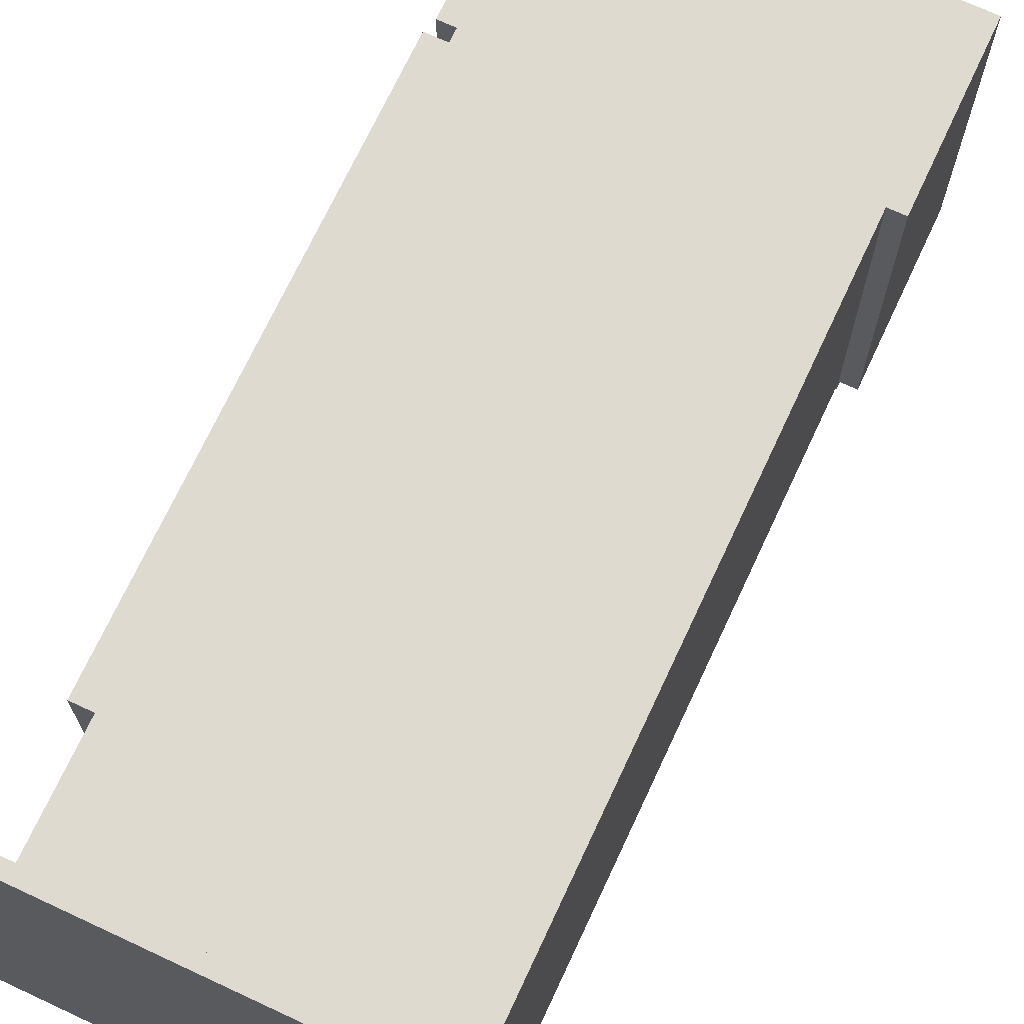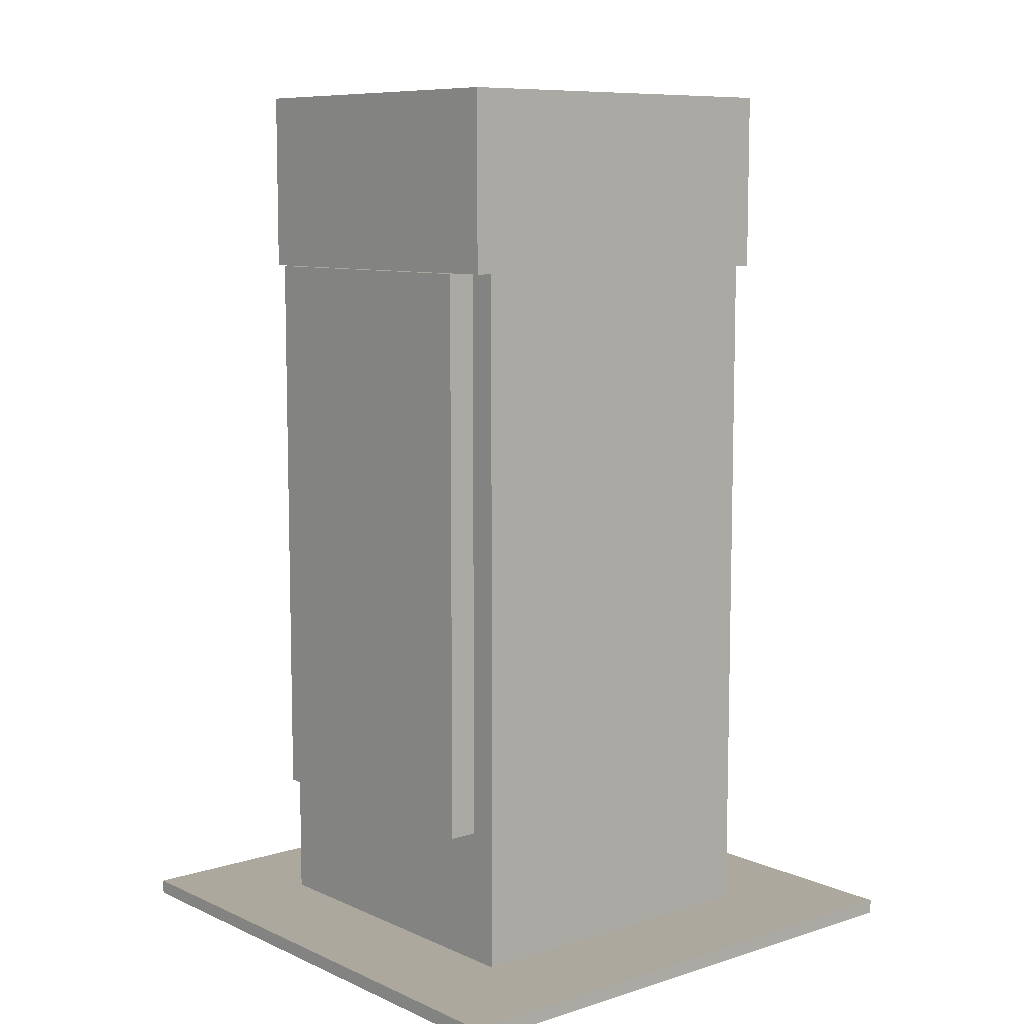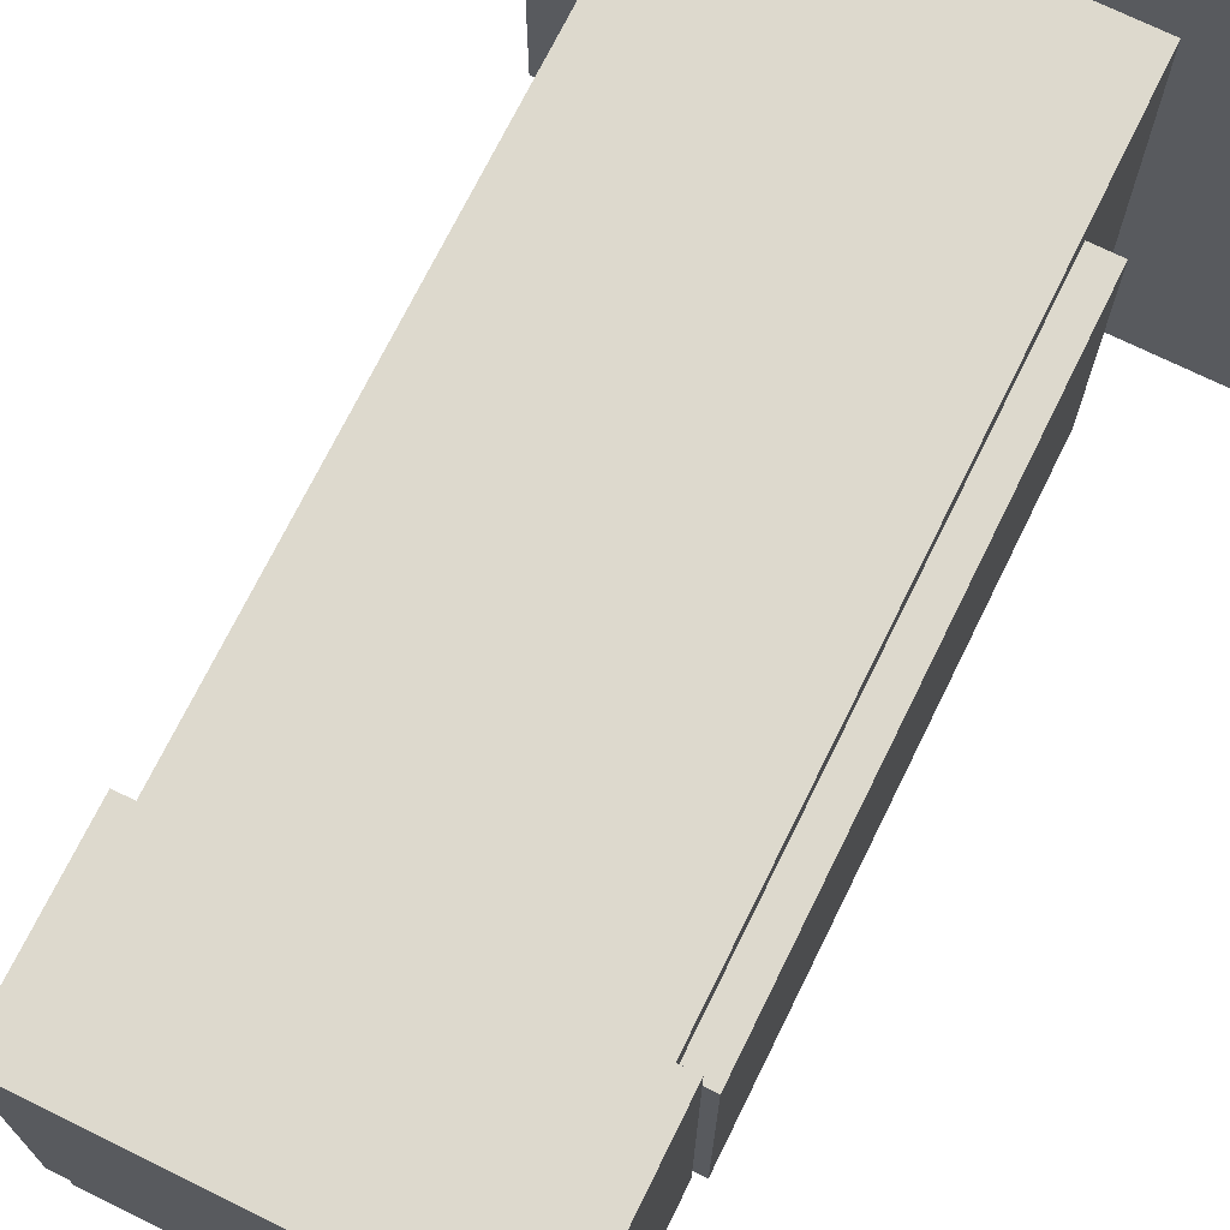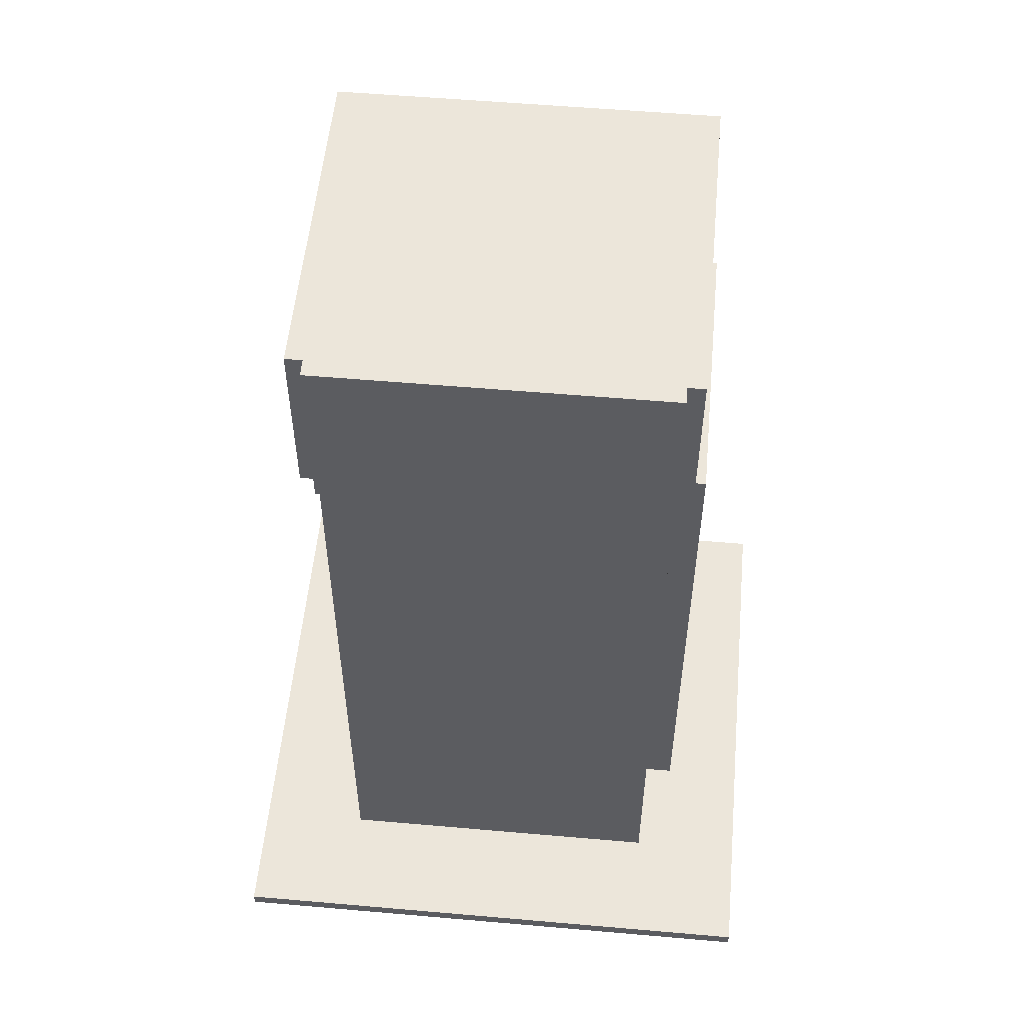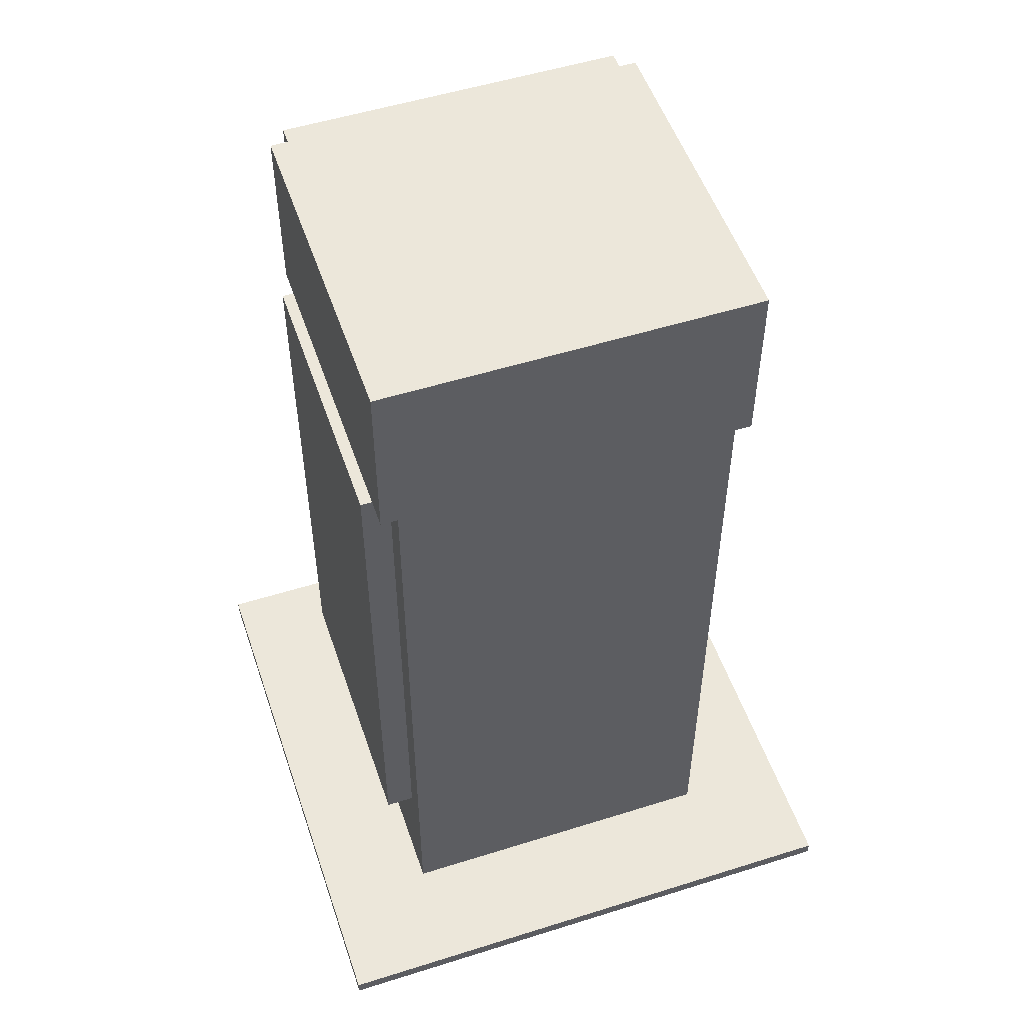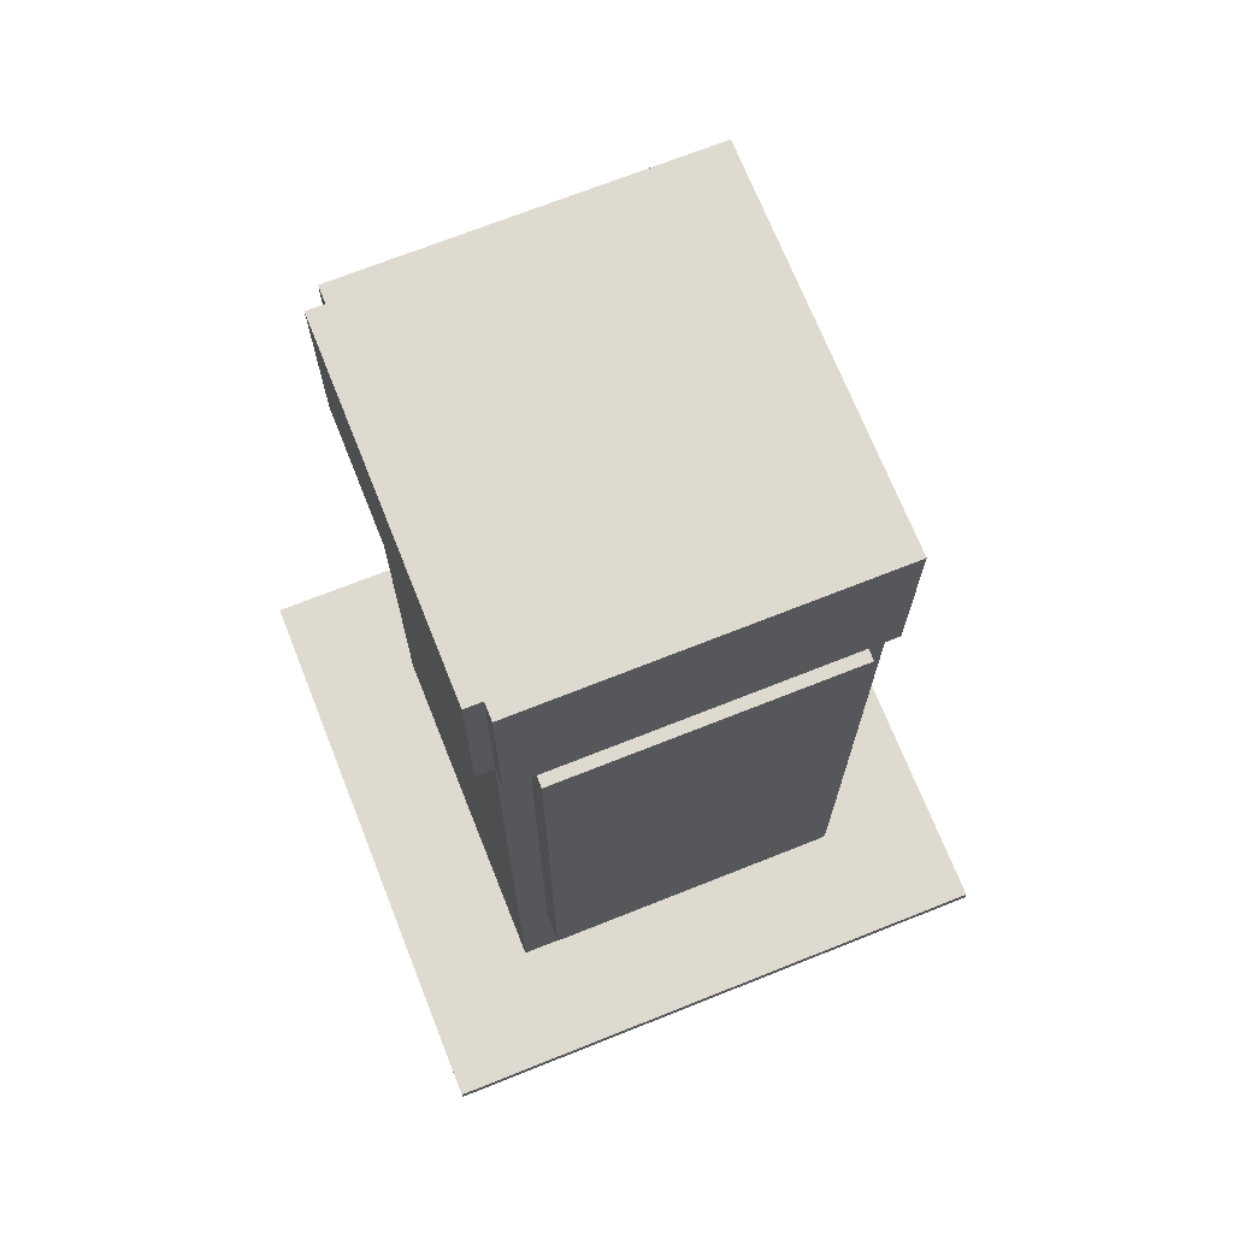
<metadata>
{"format":"obj","ext":"obj","renderer":"f3d","projection":"perspective","resolution":1024,"background":"white","views":[{"elev":70.9,"azim":25.0,"up":"+Z"},{"elev":8.7,"azim":-40.2,"up":"+Y"},{"elev":71.9,"azim":-153.8,"up":"+Z"},{"elev":54.5,"azim":-174.7,"up":"+Y"},{"elev":52.6,"azim":-18.7,"up":"+Y"},{"elev":70.7,"azim":-111.7,"up":"+Y"}]}
</metadata>
<code>
o Main_Cube
v 1.2 5 -1.2
v 1.2 0 -1.2
v 1.2 5 1.2
v 1.2 0 1.2
v -1.2 5 -1.2
v -1.2 0 -1.2
v -1.2 5 1.2
v -1.2 0 1.2
v -1.2 5 1.2
v 1.2 5 1.2
v -1.2 5 1.2
v 1.2 5 -1.2
v -1.2 5 -1.2
v 1.2 6.25 1.2
v -1.2 6.25 1.2
v 1.2 6.25 -1.2
v -1.2 6.25 -1.2
v 1.2 5 -1.2
v 1.2 5 1.2
v 1.2 6.25 -1.2
v 1.2 6.25 1.2
v 1.32 5 -1.2
v 1.32 5 1.2
v 1.32 6.25 -1.2
v 1.32 6.25 1.2
v -1.2 5 -1.32
v 1.2 5 -1.32
v -1.2 6.25 -1.32
v 1.2 6.25 -1.32
v -1.32 5 1.2
v -1.32 5 -1.2
v -1.32 6.25 1.2
v -1.32 6.25 -1.2
v 1.2 5 1.2
v -1.2 5 1.2
v 1.2 6.25 1.2
v -1.2 6.25 1.2
v 1.2 5 1.2
v -1.2 5 1.2
v 1.2 6.25 1.2
v -1.2 6.25 1.2
v -1.4 1 1
v -1.4 5 1
v -1.4 1 -1
v -1.4 5 -1
v -1.2 1 1
v -1.2 5 1
v -1.2 1 -1
v -1.2 5 -1
v -2 -0.05 2
v -2 0.05 2
v -2 -0.05 -2
v -2 0.05 -2
v 2 -0.05 2
v 2 0.05 2
v 2 -0.05 -2
v 2 0.05 -2
f 1 5 13 12
f 4 3 7 8
f 8 7 5 6
f 6 2 4 8
f 2 1 3 4
f 6 5 1 2
f 7 3 10 11
f 5 7 11 13
f 3 1 12 10
f 10 14 36 34
f 14 10 19 21
f 10 12 18 19
f 12 16 20 18
f 16 14 21 20
f 34 36 40 38
f 15 11 35 37
f 14 15 37 36
f 11 10 34 35
f 39 38 40 41
f 36 37 41 40
f 37 35 39 41
f 35 34 38 39
f 11 15 32 30
f 16 17 15 14
f 12 13 26 27
f 21 19 23 25
f 23 22 24 25
f 19 18 22 23
f 18 20 24 22
f 20 21 25 24
f 27 26 28 29
f 16 12 27 29
f 13 17 28 26
f 17 16 29 28
f 31 30 32 33
f 15 17 33 32
f 13 11 30 31
f 17 13 31 33
f 42 43 45 44
f 44 45 49 48
f 48 49 47 46
f 46 47 43 42
f 44 48 46 42
f 49 45 43 47
f 50 51 53 52
f 52 53 57 56
f 56 57 55 54
f 54 55 51 50
f 52 56 54 50
f 57 53 51 55
l 7 9

</code>
